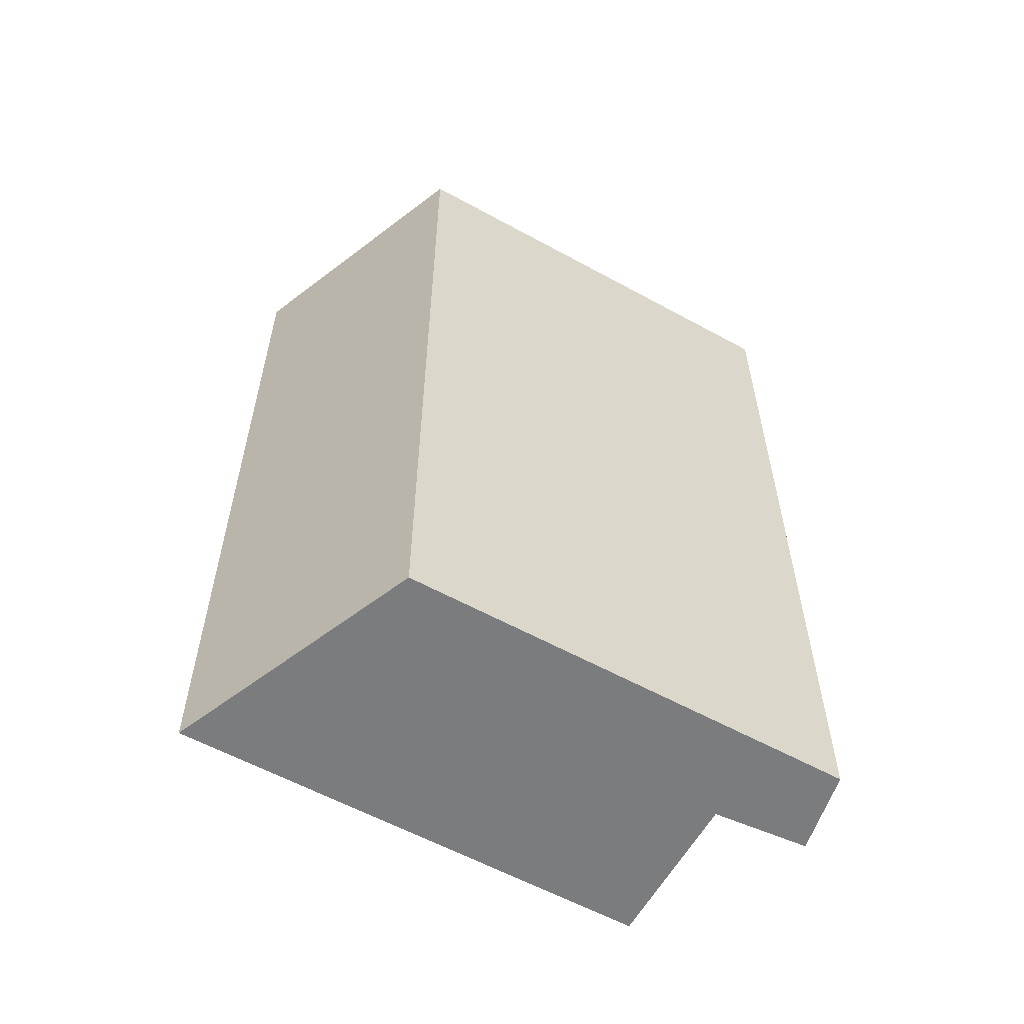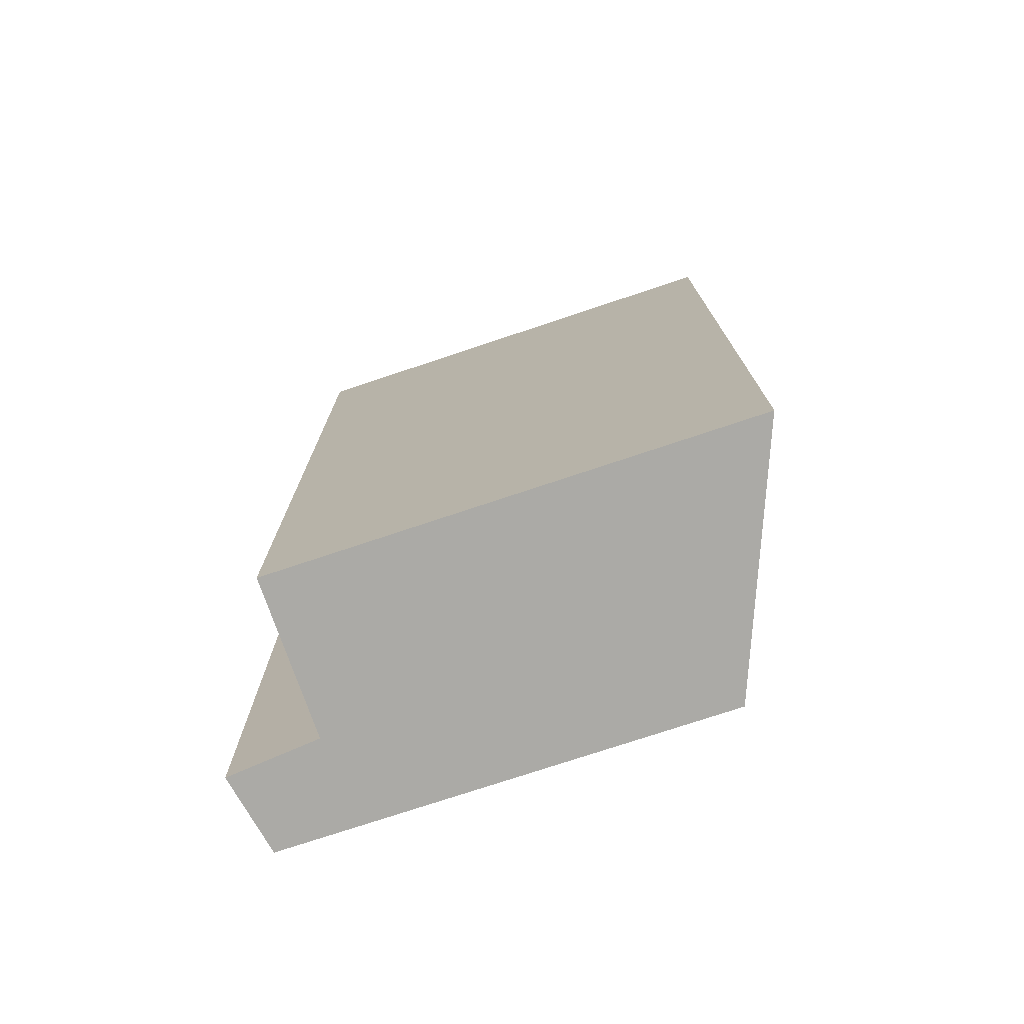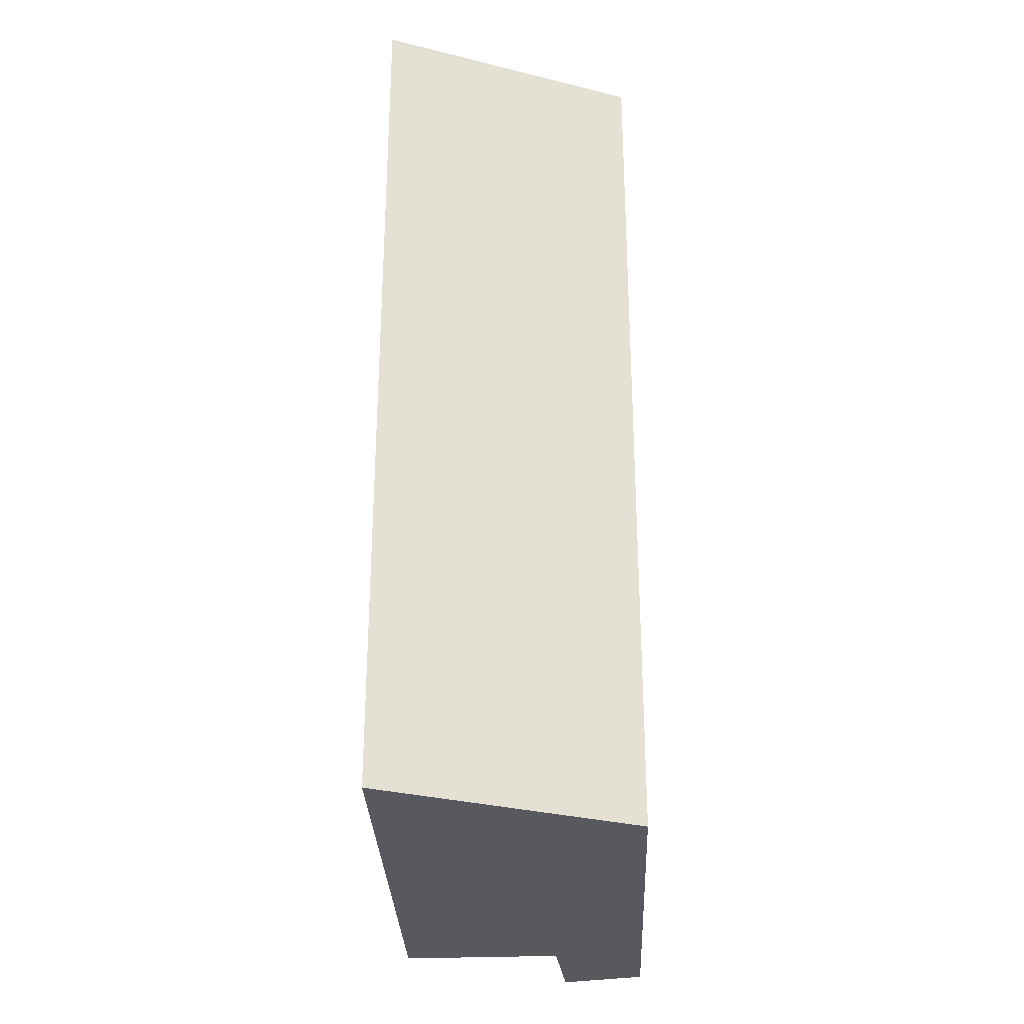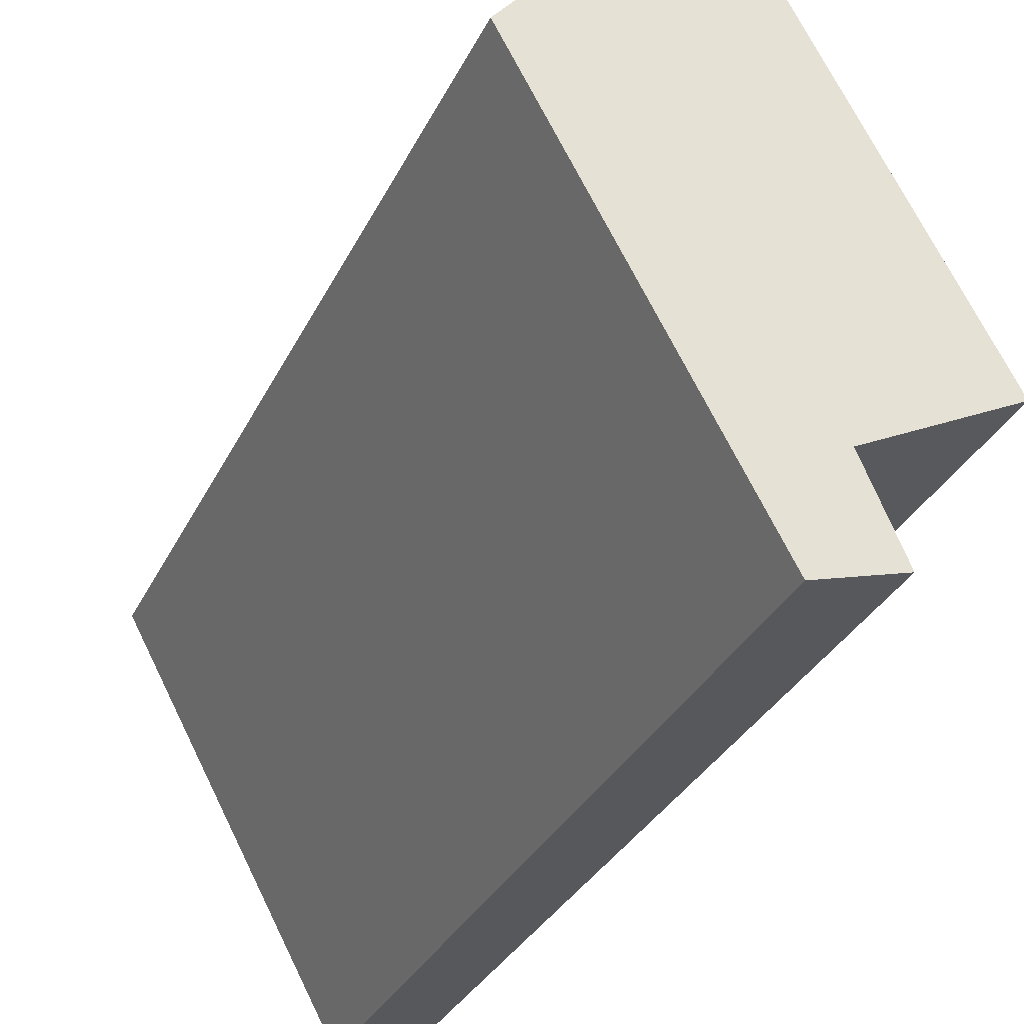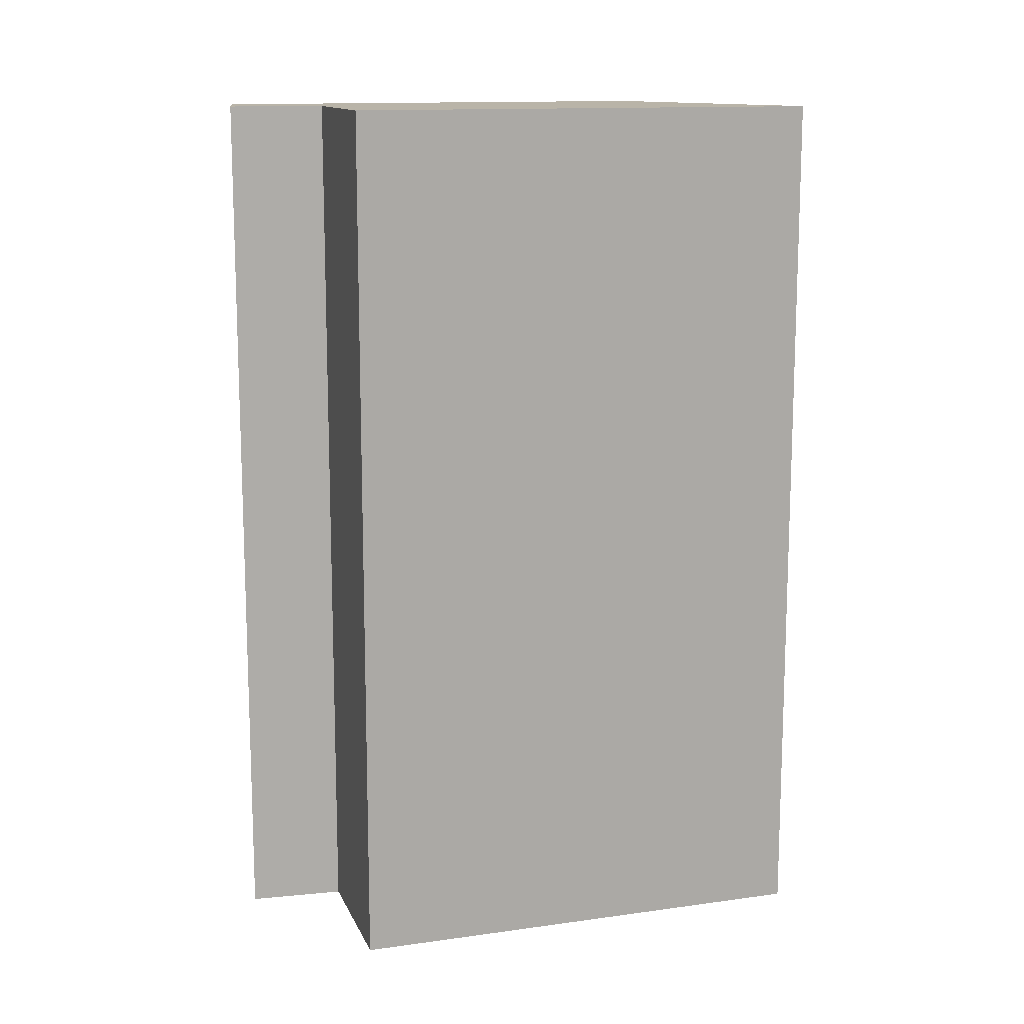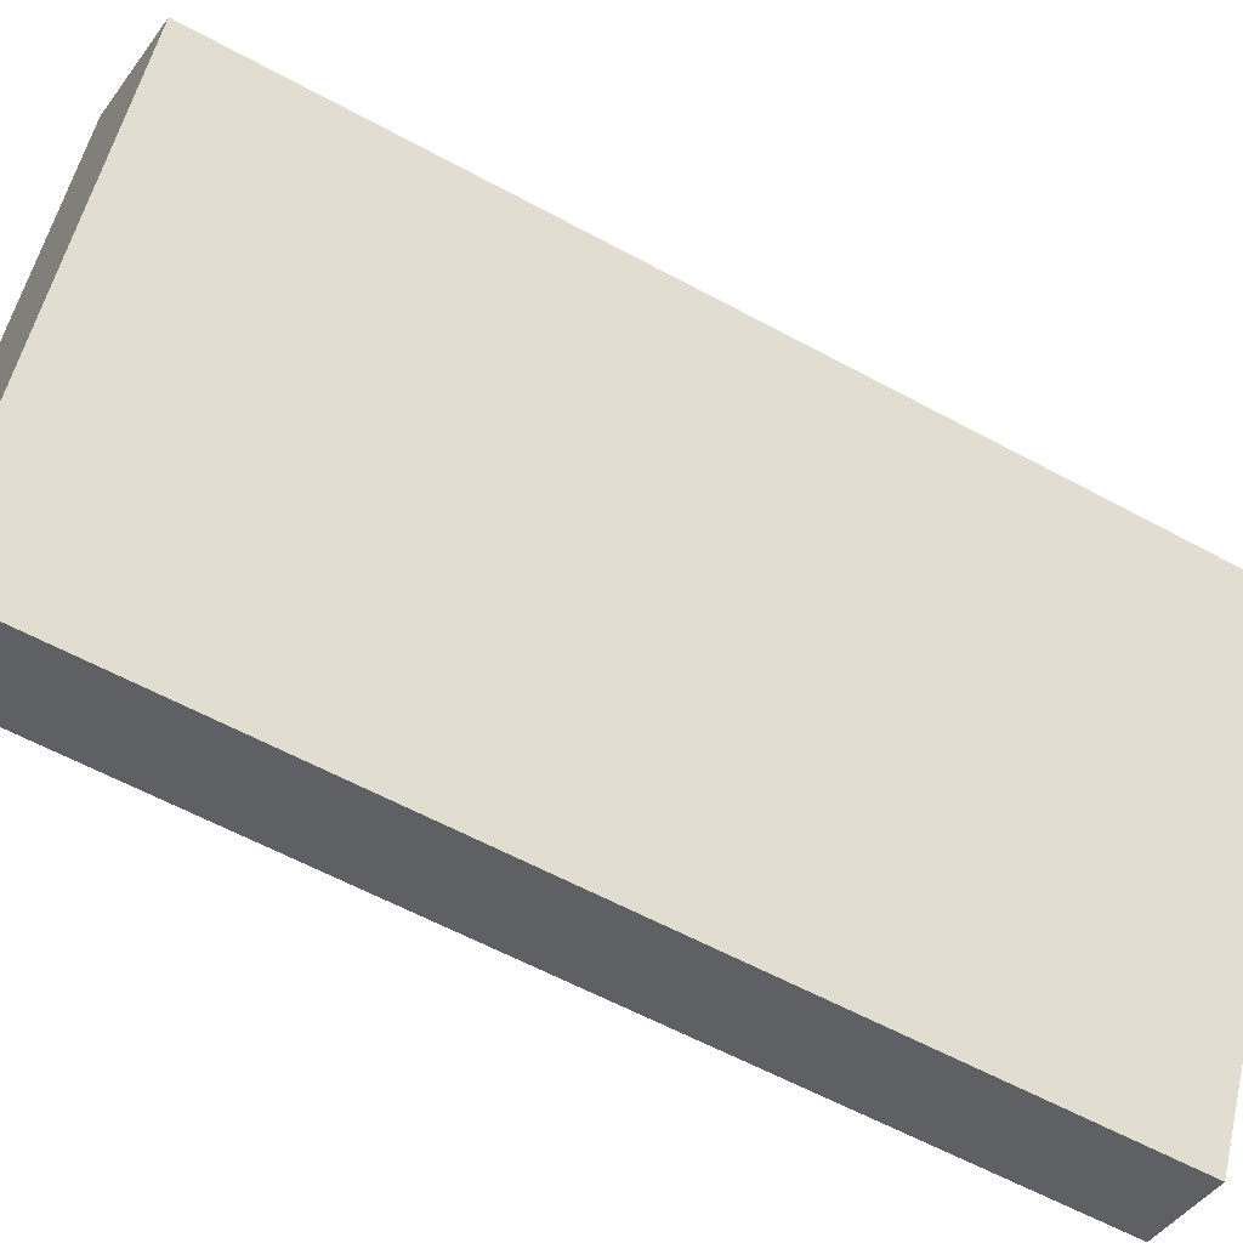
<metadata>
{"format":"obj","ext":"obj","renderer":"f3d","projection":"perspective","resolution":1024,"background":"white","views":[{"elev":-58.7,"azim":89.0,"up":"+Y"},{"elev":-75.8,"azim":-43.1,"up":"+Y"},{"elev":-30.4,"azim":30.8,"up":"+Y"},{"elev":-32.2,"azim":157.3,"up":"+Z"},{"elev":13.1,"azim":-79.4,"up":"+Y"},{"elev":-59.6,"azim":60.8,"up":"+Z"}]}
</metadata>
<code>
v  0.475 4.03 -0.738
v  1.83 4.03 0.959
v  0.845 4.03 -0.851
v  0.647 4.03 -0.339
v  0 4.03 2.468e-16
v  1.042 4.03 1.921
v  0 0 0
v  1.042 -1.176e-16 1.921
v  0.475 4.519e-17 -0.738
v  0.647 2.076e-17 -0.339
v  1.83 -5.872e-17 0.959
v  0.845 5.211e-17 -0.851
g defaultobject
f 1 2 3
f 2 1 4
f 2 4 5
f 2 5 6
f 7 6 5
f 6 7 8
f 9 4 1
f 4 9 10
f 8 2 6
f 2 8 11
f 11 3 2
f 3 11 12
f 12 1 3
f 1 12 9
f 10 5 4
f 5 10 7
f 7 11 8
f 11 7 10
f 11 10 12
f 12 10 9

</code>
